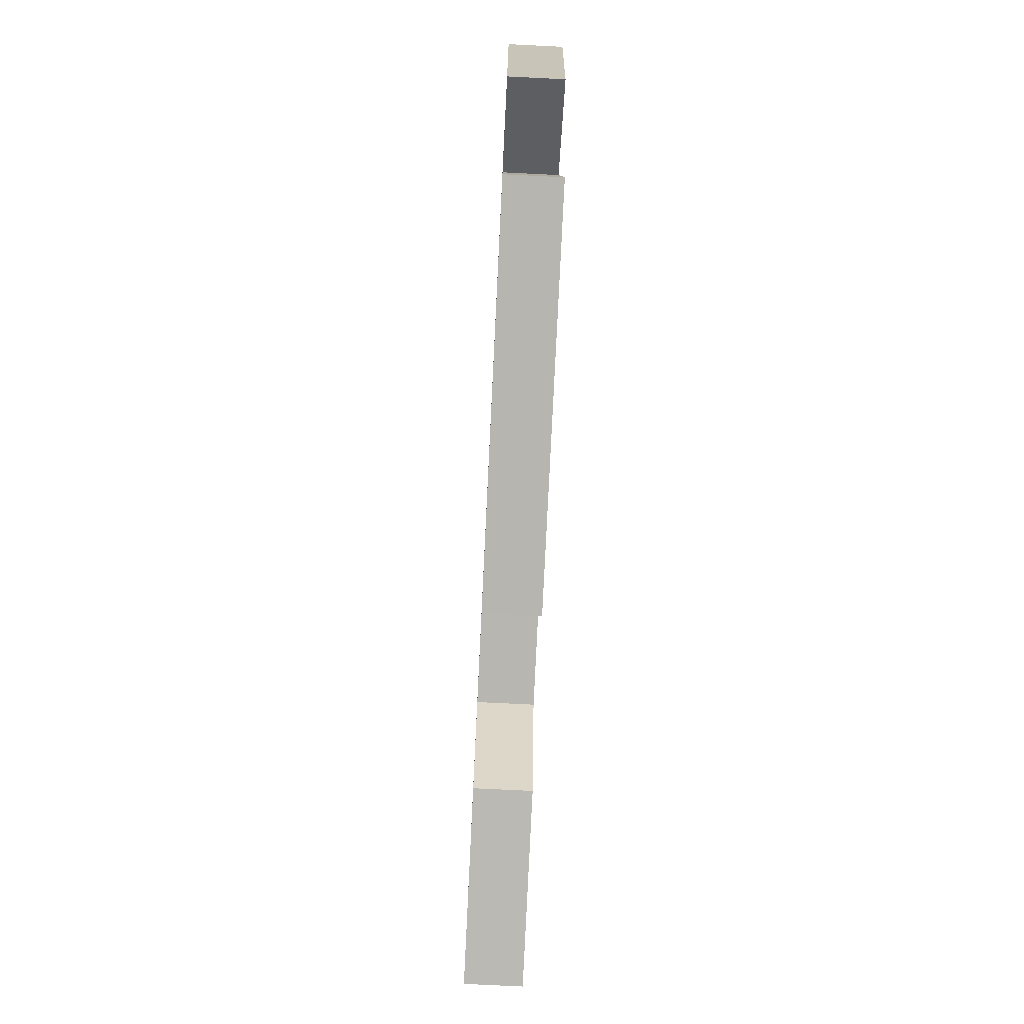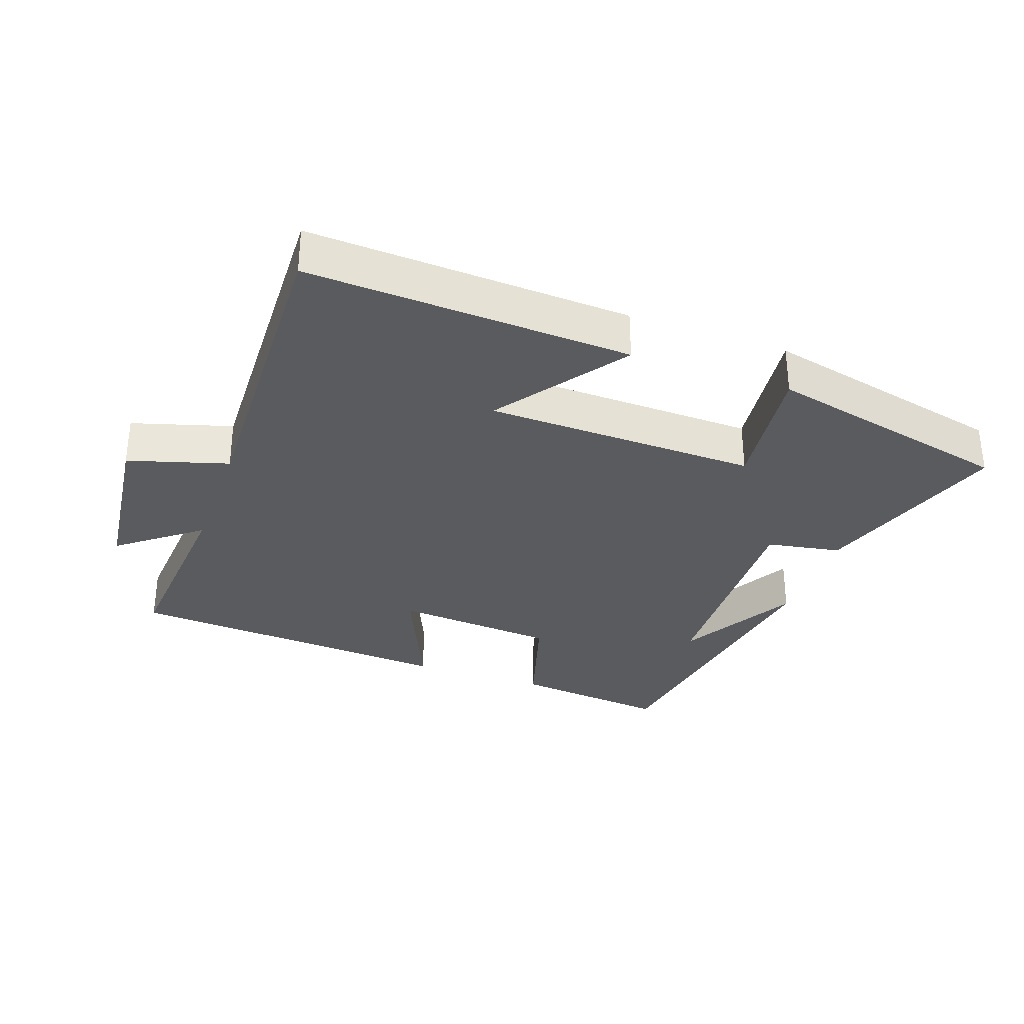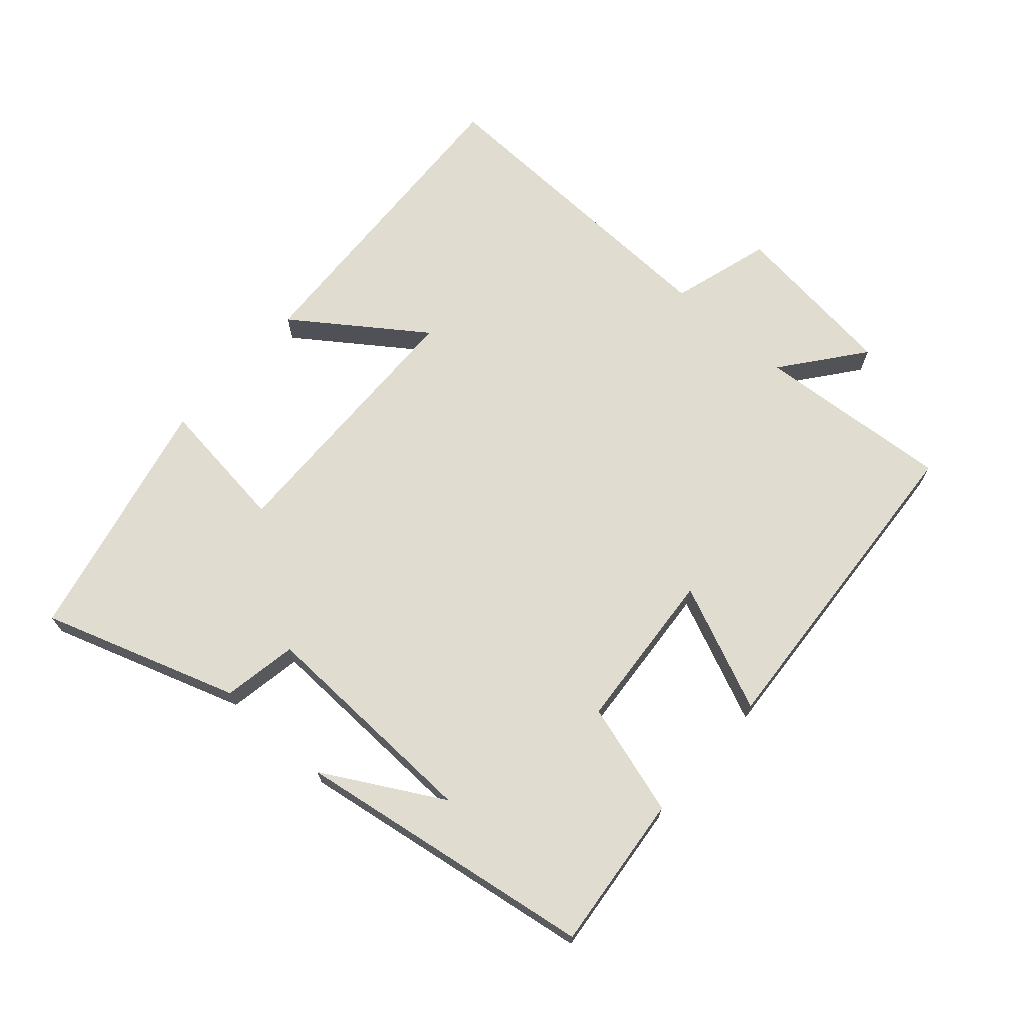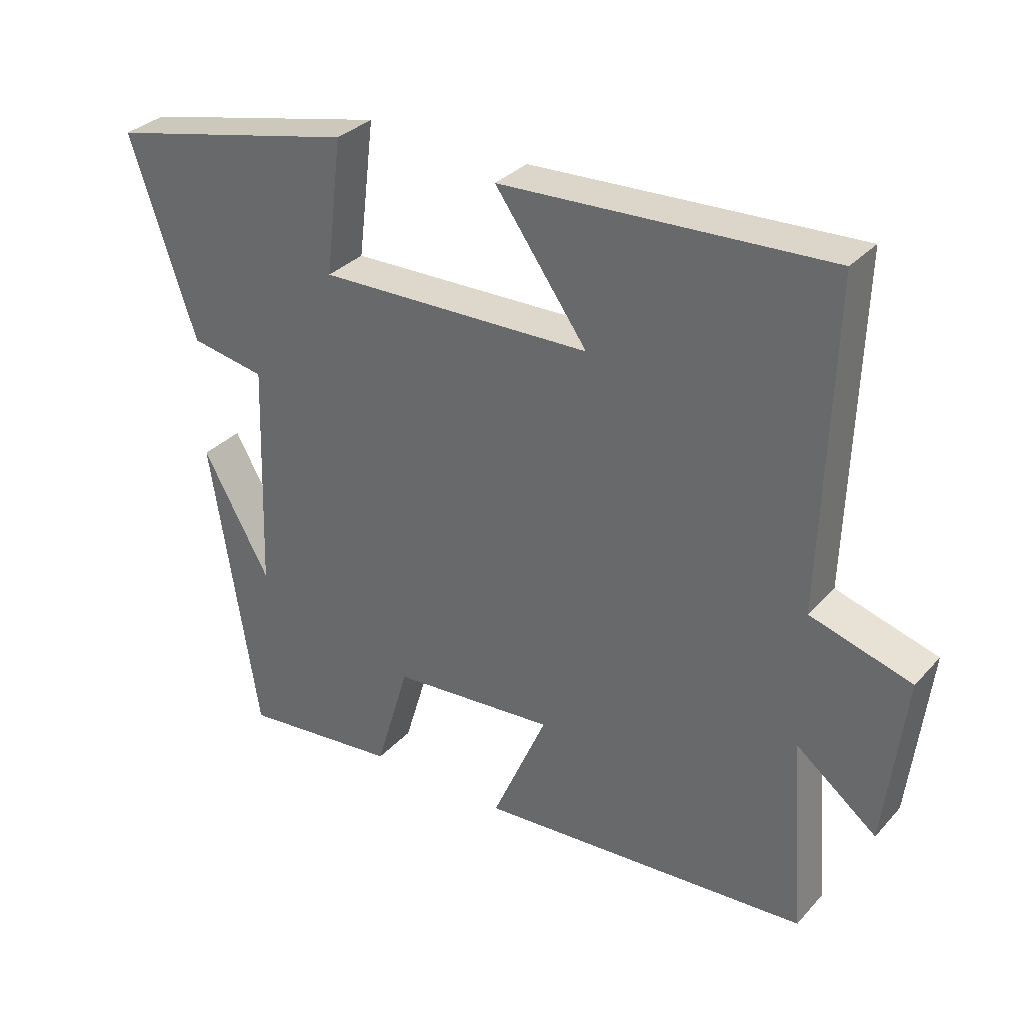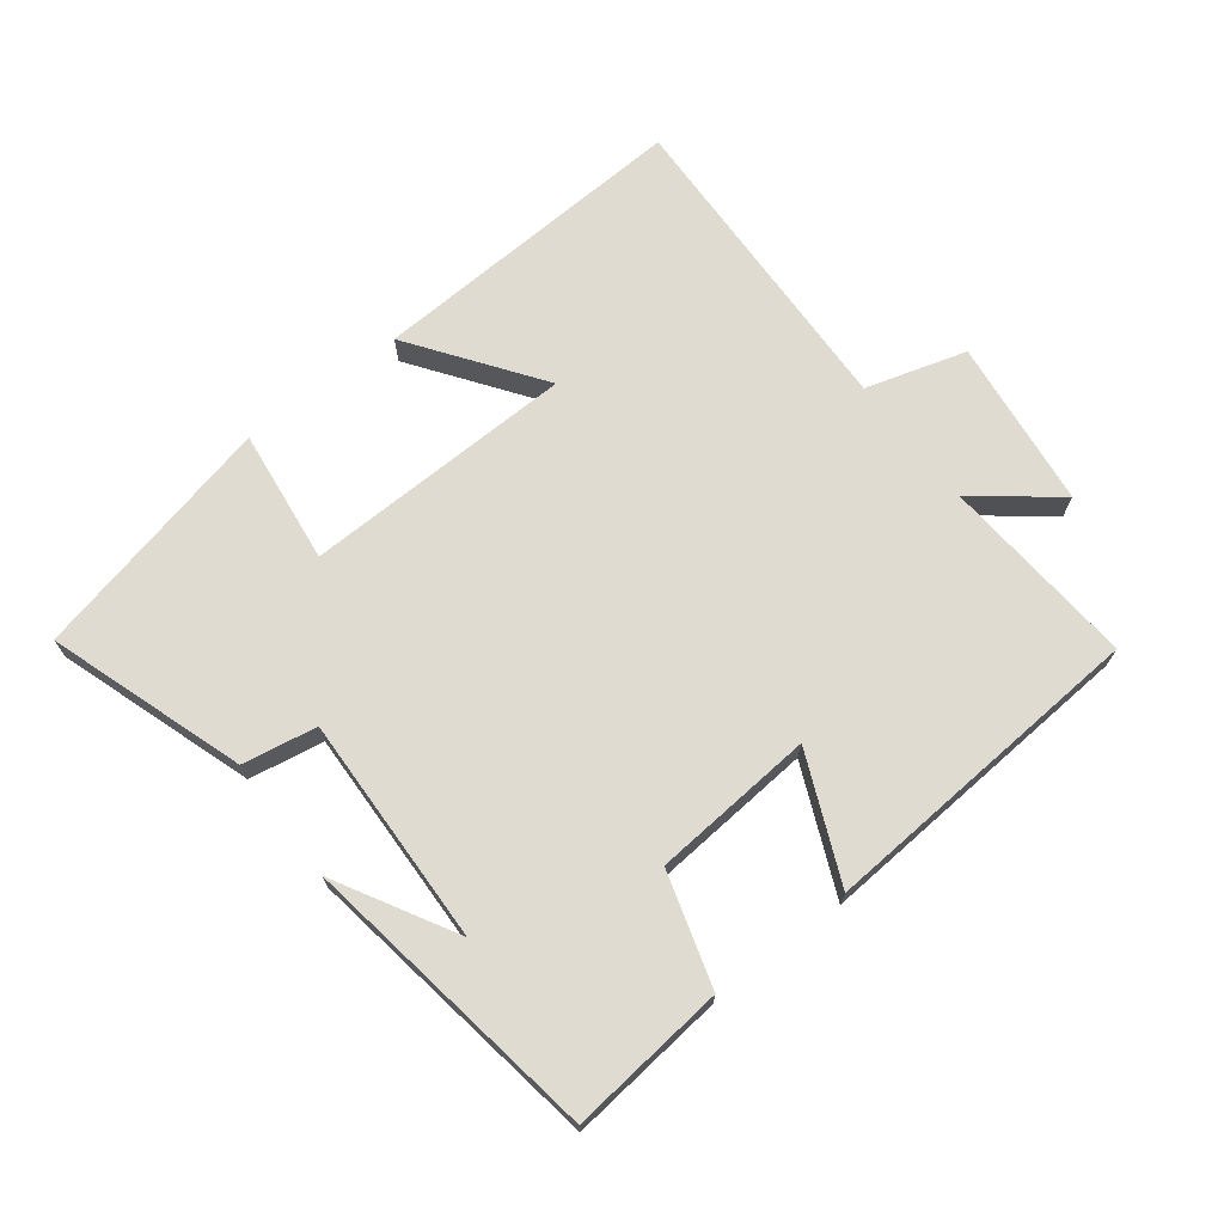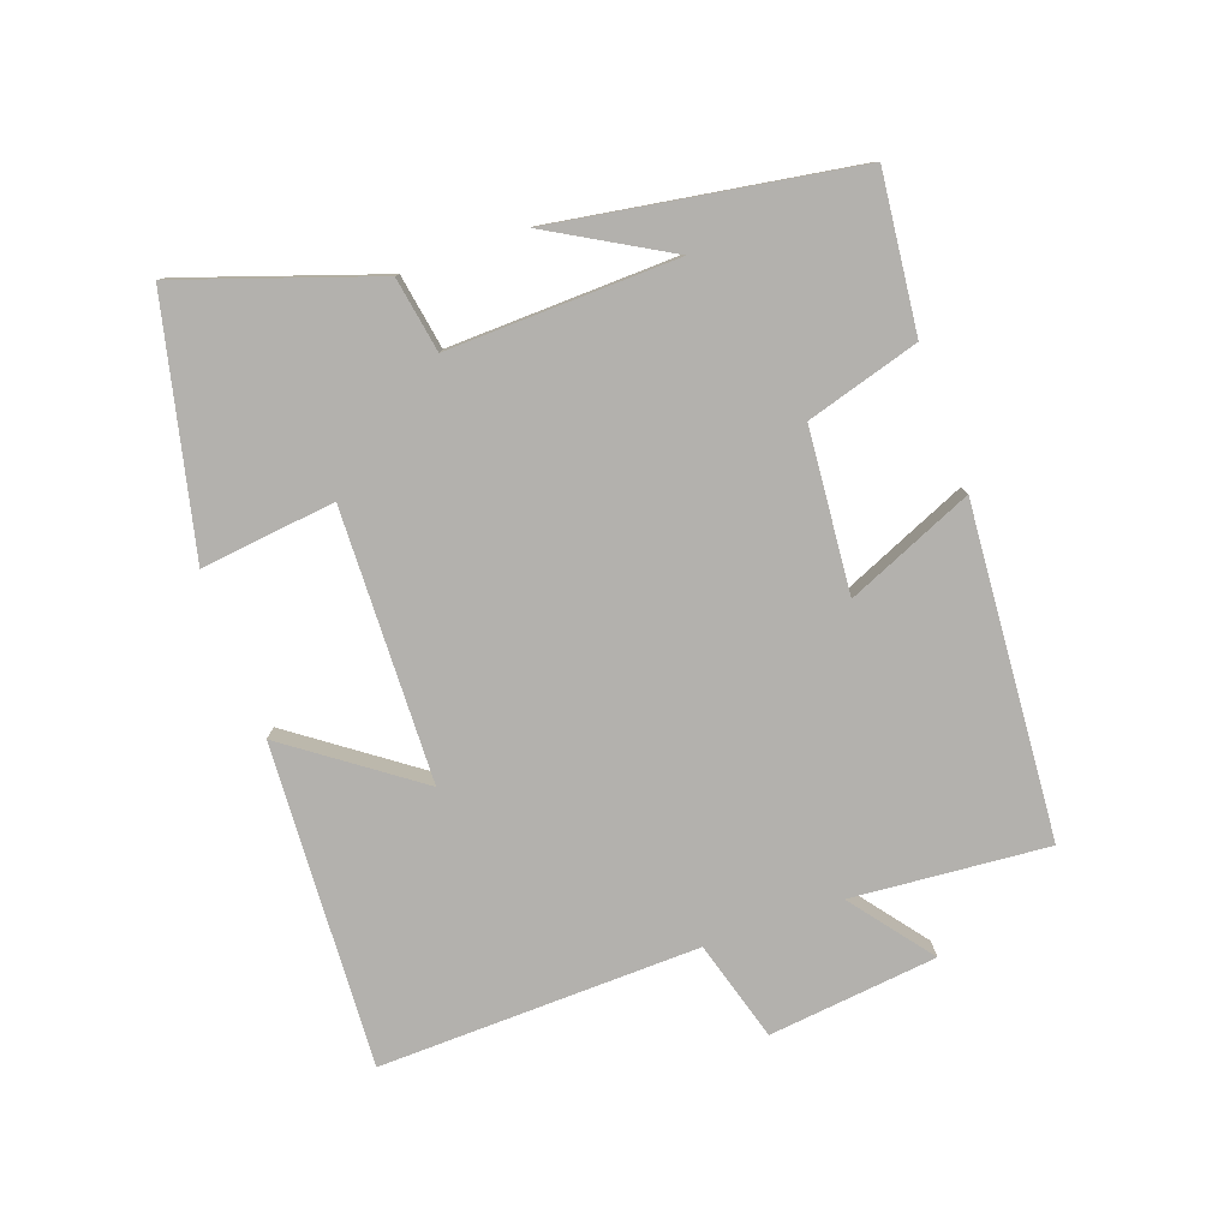
<metadata>
{"format":"obj","ext":"obj","renderer":"f3d","projection":"perspective","resolution":1024,"background":"white","views":[{"elev":-76.8,"azim":-92.8,"up":"+Z"},{"elev":-32.3,"azim":-19.5,"up":"+Y"},{"elev":69.4,"azim":131.6,"up":"+Y"},{"elev":32.4,"azim":-145.2,"up":"+Z"},{"elev":70.2,"azim":142.4,"up":"+Y"},{"elev":-79.2,"azim":109.4,"up":"+Y"}]}
</metadata>
<code>
v 0.599 0.07 0.415
v 0.5 0.07 0.119
v 0.387 0.07 0.099
v 0.399 0.07 -0.249
v 0.5 0.07 -0.069
v 0.429 0.07 -0.525
v 0.192 0.07 -0.5
v 0.141 0.07 -0.329
v -0.105 0.07 -0.309
v -0.022 0.07 -0.5
v -0.523 0.07 -0.465
v -0.5 0.07 -0.168
v -0.622 0.07 -0.263
v -0.652 0.07 -0.007
v -0.5 0.07 0.038
v -0.515 0.07 0.524
v -0.025 0.07 0.5
v -0.164 0.07 0.306
v 0.248 0.07 0.296
v 0.223 0.07 0.5
v 0.599 0 0.415
v 0.5 0 0.119
v 0.387 0 0.099
v 0.399 0 -0.249
v 0.5 0 -0.069
v 0.429 0 -0.525
v 0.192 0 -0.5
v 0.141 0 -0.329
v -0.105 0 -0.309
v -0.022 0 -0.5
v -0.523 0 -0.465
v -0.5 0 -0.168
v -0.622 0 -0.263
v -0.652 0 -0.007
v -0.5 0 0.038
v -0.515 0 0.524
v -0.025 0 0.5
v -0.164 0 0.306
v 0.248 0 0.296
v 0.223 0 0.5
f 1 2 3
f 20 1 3
f 19 20 3
f 18 19 3 4
f 15 16 17 18
f 15 18 4
f 12 13 14 15
f 12 15 4
f 9 10 11 12
f 8 9 12 4
f 7 8 4
f 6 7 4
f 4 5 6
f 23 22 21
f 23 21 40
f 23 40 39
f 24 23 39 38
f 38 37 36 35
f 24 38 35
f 35 34 33 32
f 24 35 32
f 32 31 30 29
f 24 32 29 28
f 24 28 27
f 24 27 26
f 26 25 24
f 1 21 22 2
f 2 22 23 3
f 3 23 24 4
f 4 24 25 5
f 5 25 26 6
f 6 26 27 7
f 7 27 28 8
f 8 28 29 9
f 9 29 30 10
f 10 30 31 11
f 11 31 32 12
f 12 32 33 13
f 13 33 34 14
f 14 34 35 15
f 15 35 36 16
f 16 36 37 17
f 17 37 38 18
f 18 38 39 19
f 19 39 40 20
f 20 40 21 1

</code>
